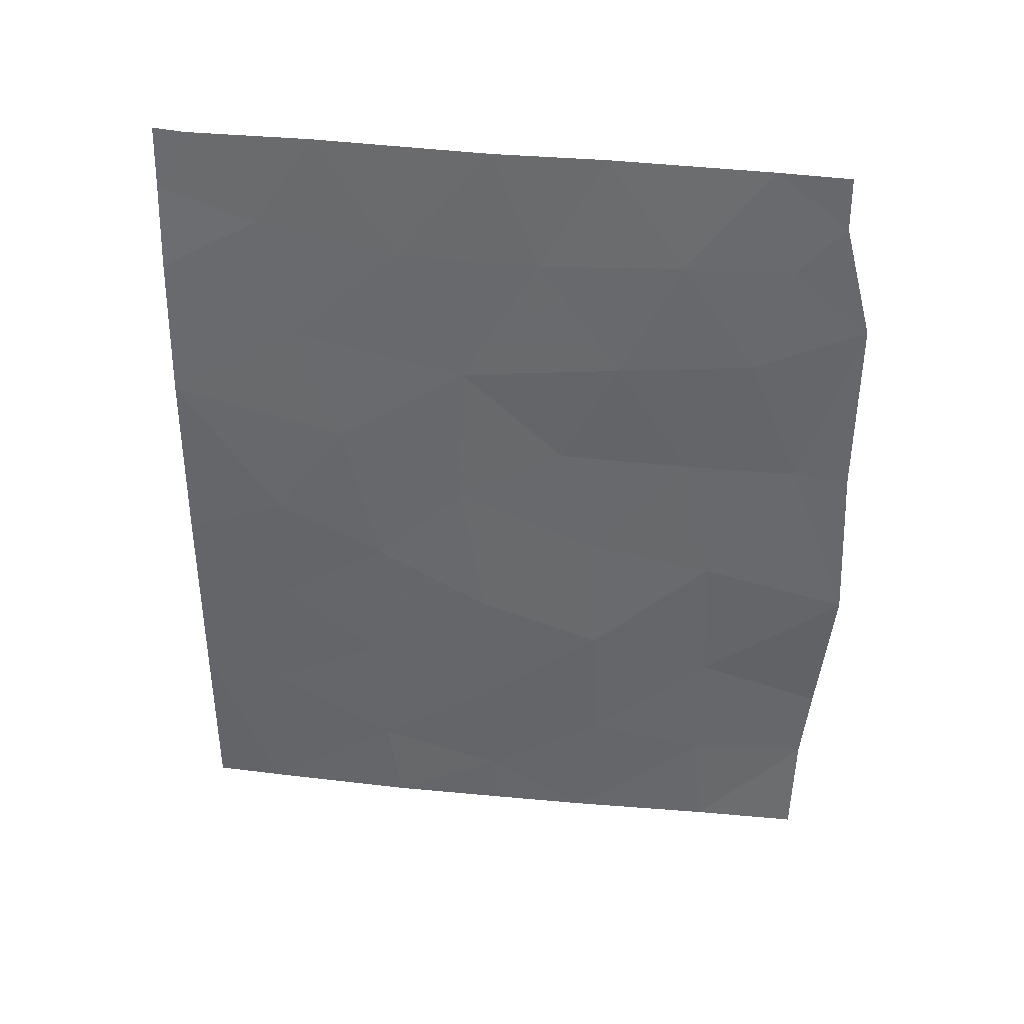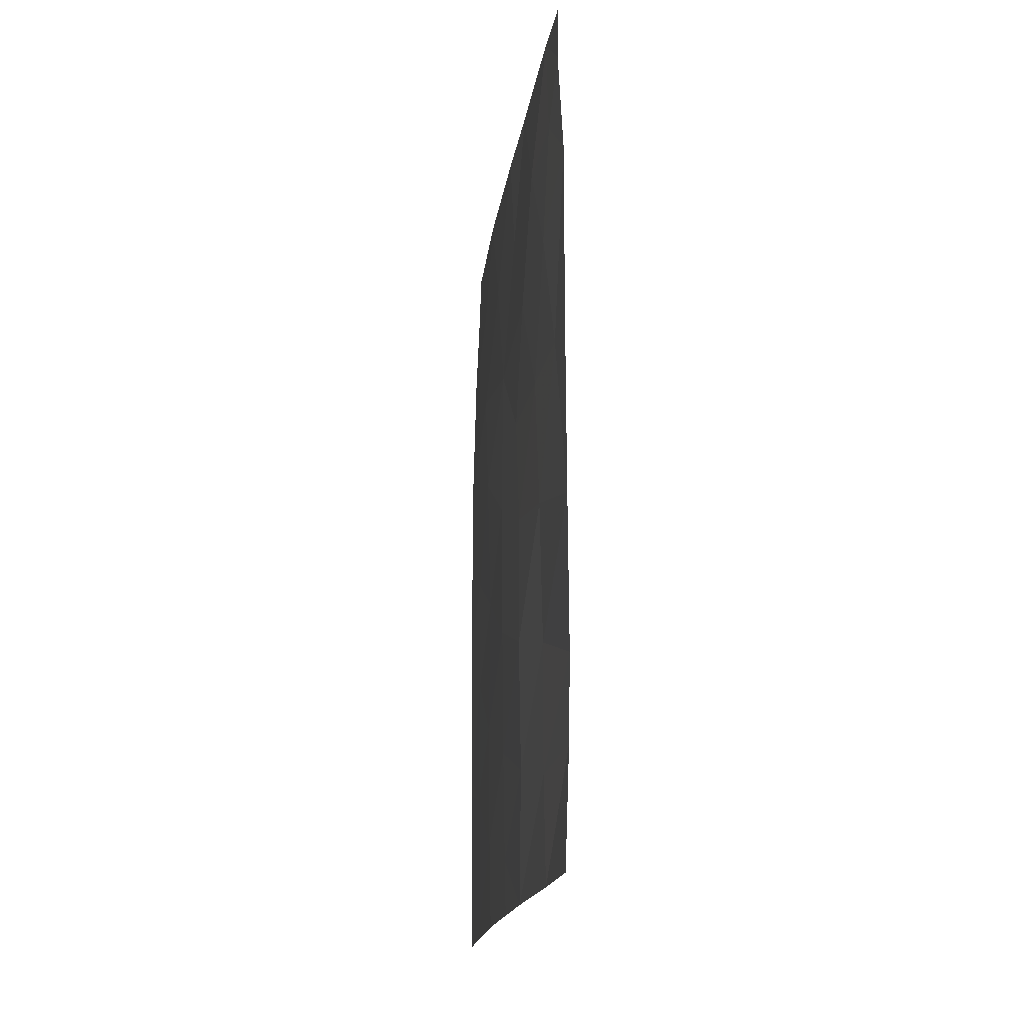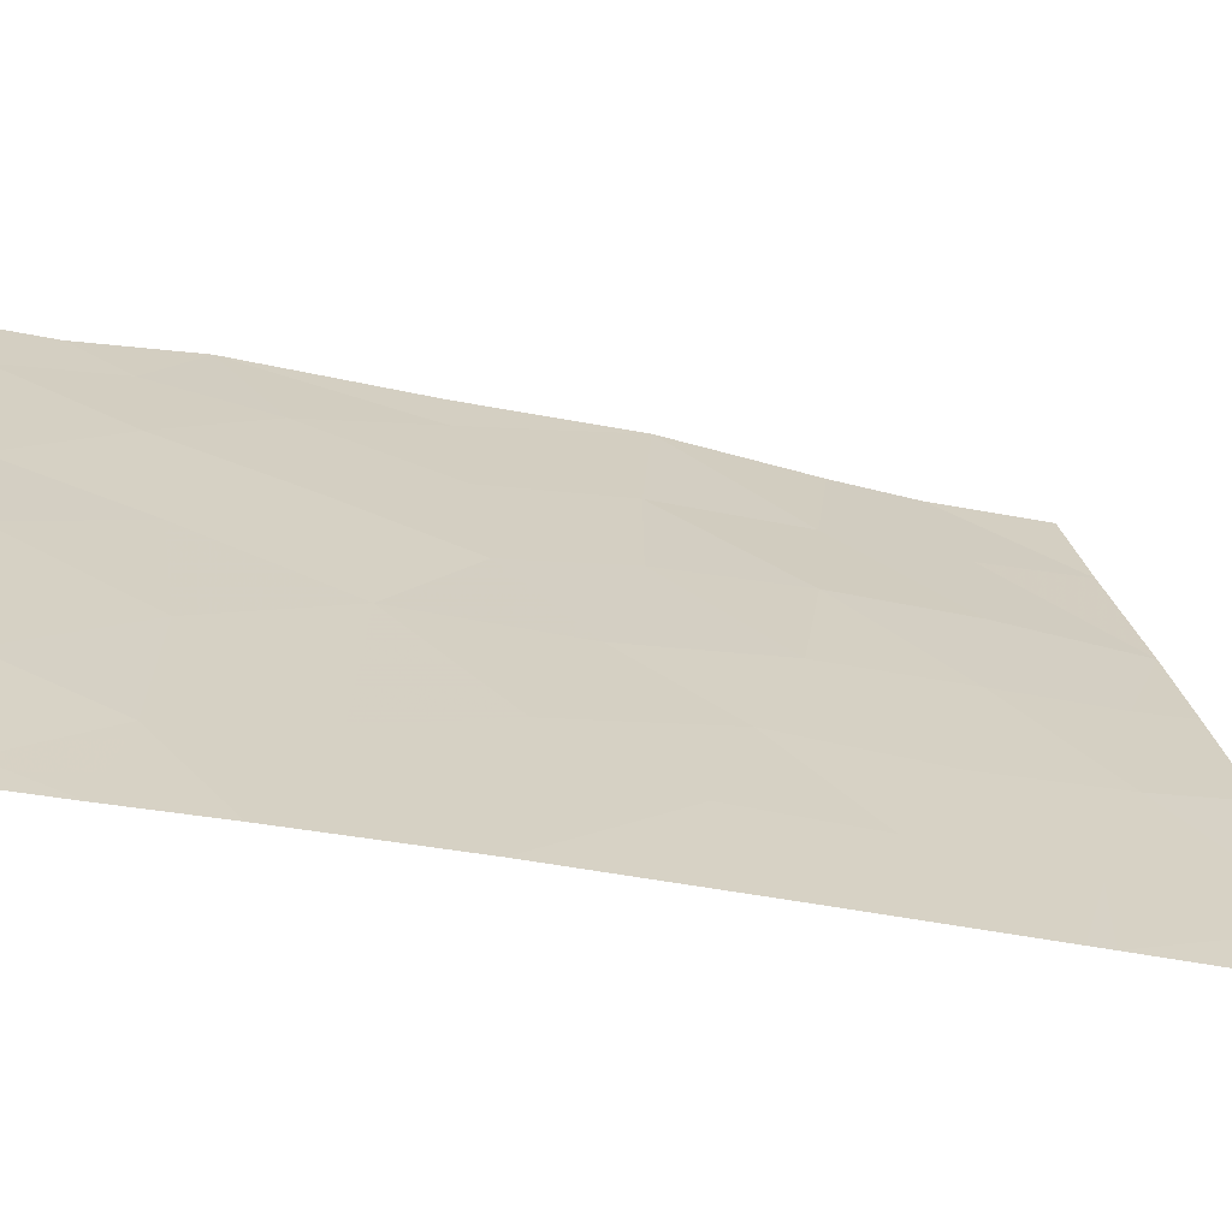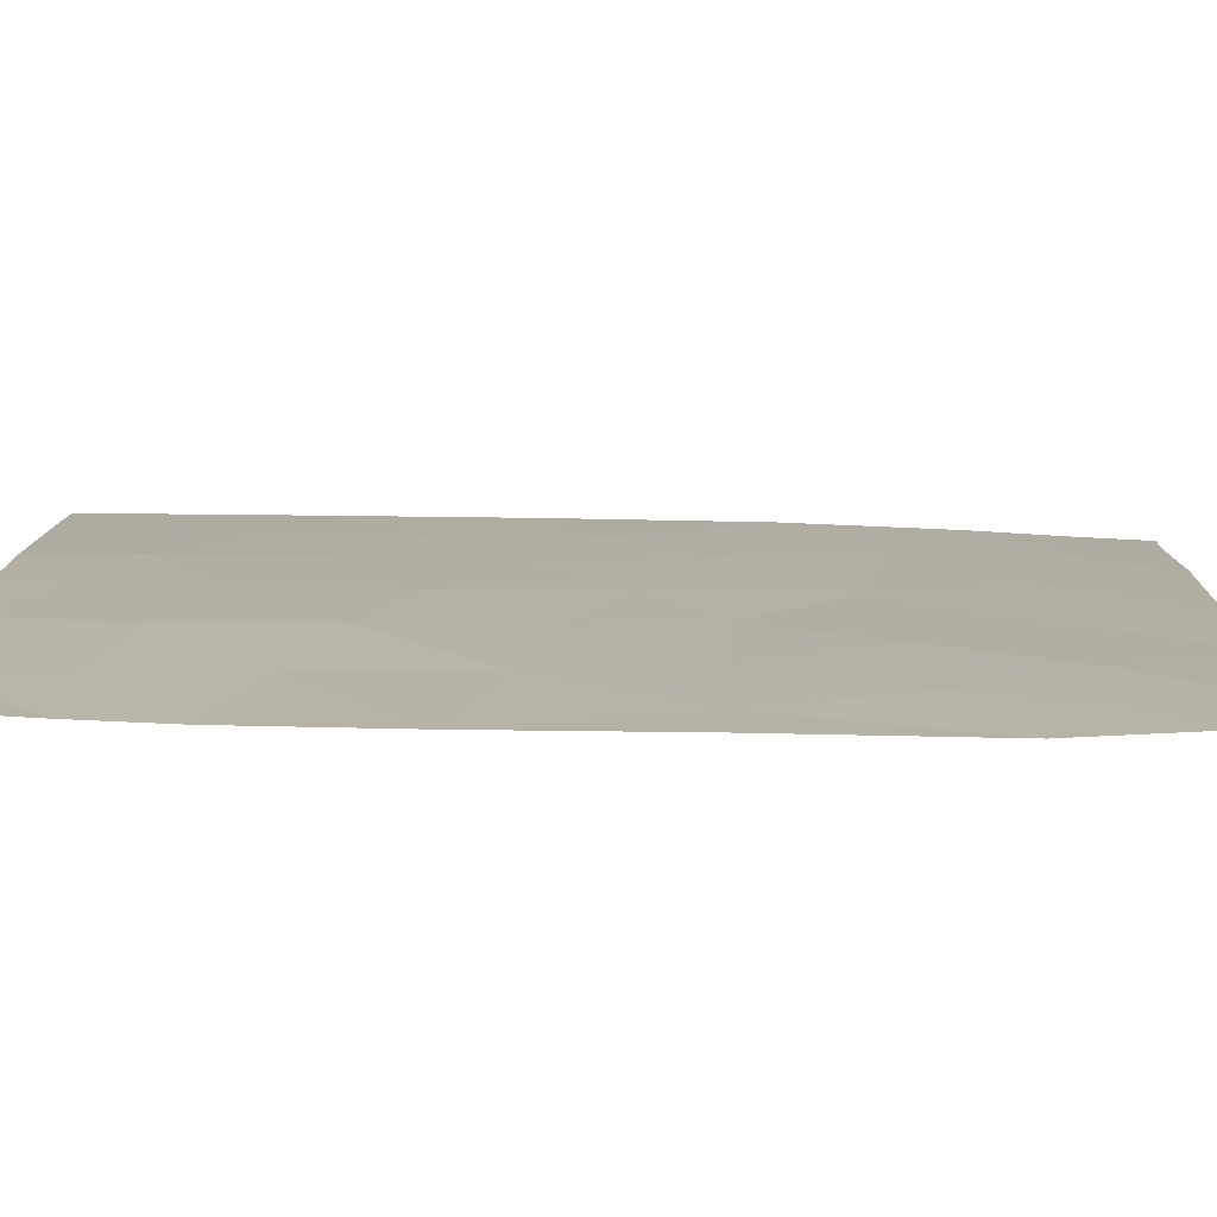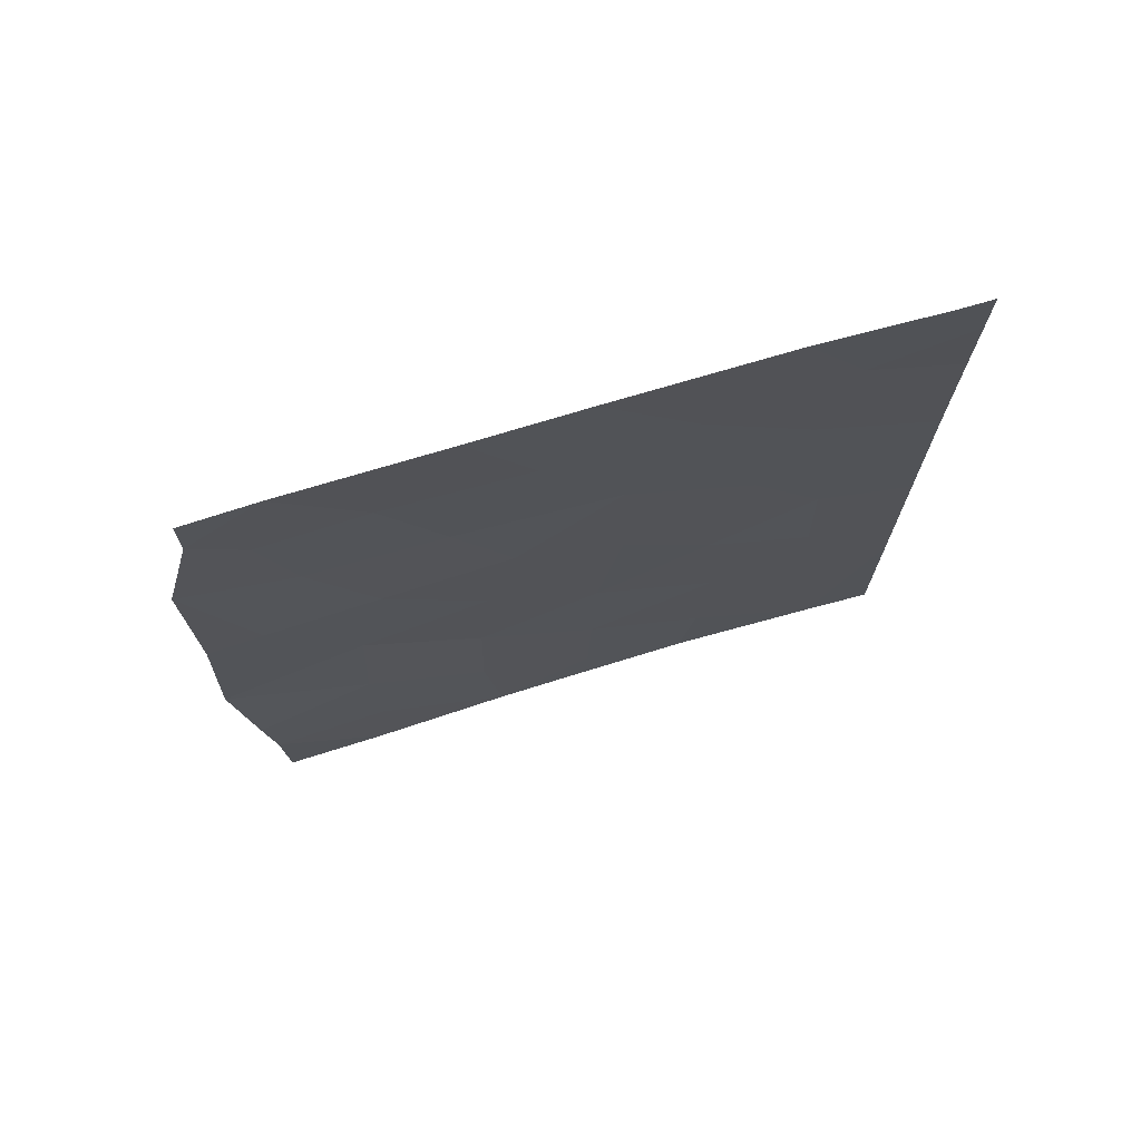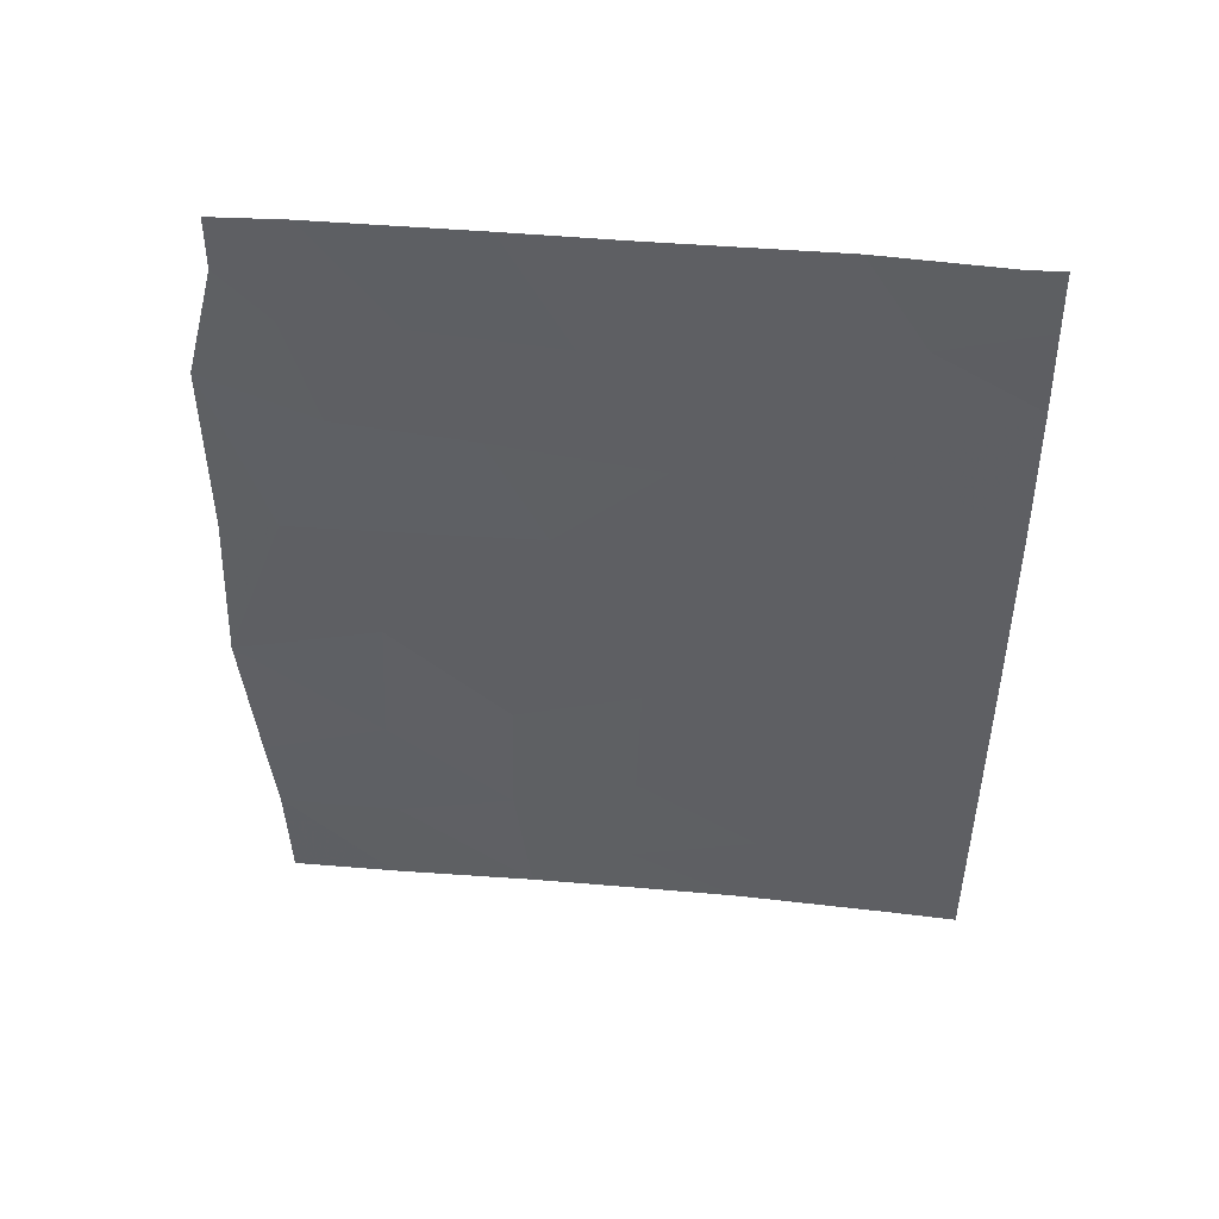
<metadata>
{"format":"obj","ext":"obj","renderer":"f3d","projection":"perspective","resolution":1024,"background":"white","views":[{"elev":37.0,"azim":130.3,"up":"+Z"},{"elev":-17.5,"azim":-154.8,"up":"+Z"},{"elev":-31.9,"azim":71.9,"up":"+Y"},{"elev":68.2,"azim":-88.9,"up":"+Y"},{"elev":72.9,"azim":-73.9,"up":"+Z"},{"elev":47.3,"azim":-51.0,"up":"+Z"}]}
</metadata>
<code>
v 67.45 38.9 -50
v 67.39 38.91 -48.42
v 68.08 37.95 -37.96
v 67.51 38.81 -38.75
v 67.51 38.8 -38
v 71.97 31.91 -39.23
v 72.74 30.72 -40.02
v 71.77 32.3 -40.99
v 67.29 39.14 -42.92
v 67.24 39.23 -45.27
v 72.79 30.72 -42.11
v 67.28 39.16 -40.36
v 67.91 38.24 -39.49
v 72.68 30.72 -38.78
v 67.73 38.49 -42.86
v 70.49 34.36 -43.66
v 68.16 37.89 -41.02
v 68.74 37.01 -39.49
v 69.22 36.31 -41.22
v 67.32 39.01 -47.29
v 68.33 37.59 -46.75
v 68.4 37.52 -44.76
v 72.04 31.93 -45.85
v 71.29 33.14 -46.87
v 71.19 33.28 -44.87
v 69.29 36.04 -37.93
v 69.82 35.31 -39.62
v 72.42 31.1 -37.92
v 72.65 30.72 -37.89
v 70.16 34.72 -37.94
v 72.78 30.72 -47.18
v 71.49 32.62 -37.89
v 72.78 30.72 -47.47
v 69.44 35.96 -50
v 71.21 33.25 -48.7
v 72.25 31.57 -50
v 71.1 33.44 -50
v 72.75 30.72 -50
v 69.41 36.01 -44.44
v 72.79 30.72 -44.71
v 72.02 31.97 -44.13
v 70.32 34.66 -45.74
v 70.92 33.6 -39.59
v 69.36 36.14 -46.31
v 68.27 37.66 -50
v 68.36 37.52 -48.51
v 70.19 34.83 -50
v 70.24 34.76 -49.2
v 70.45 34.38 -41.48
v 68.63 37.16 -42.84
v 70.28 34.72 -47.6
v 72.17 31.7 -47.72
v 69.32 36.17 -48.16
v 69.64 35.63 -42.8
v 71.46 32.84 -42.69
f 2 1 45
f 4 3 5
f 7 6 8
f 15 10 22
f 4 12 13
f 14 6 7
f 18 17 19
f 24 23 25
f 26 3 18
f 18 27 26
f 28 14 29
f 30 26 27
f 3 13 18
f 13 17 18
f 34 46 45
f 3 4 13
f 31 52 33
f 47 37 48
f 12 9 15
f 11 41 40
f 42 24 25
f 43 30 27
f 30 43 32
f 42 39 44
f 27 19 49
f 19 54 49
f 31 40 23
f 49 43 27
f 50 17 15
f 9 10 15
f 11 7 8
f 24 35 52
f 32 6 28
f 6 14 28
f 22 21 44
f 39 42 16
f 42 25 16
f 39 22 44
f 25 23 41
f 25 41 55
f 10 20 21
f 13 12 17
f 43 49 8
f 39 54 50
f 42 51 24
f 27 18 19
f 54 39 16
f 39 50 22
f 45 46 2
f 20 2 46
f 34 47 48
f 48 53 34
f 48 37 35
f 52 35 36
f 16 49 54
f 11 55 41
f 19 50 54
f 51 53 48
f 51 48 35
f 50 19 17
f 22 50 15
f 34 53 46
f 46 21 20
f 10 21 22
f 51 44 53
f 44 51 42
f 51 35 24
f 37 36 35
f 23 40 41
f 17 12 15
f 6 32 43
f 6 43 8
f 11 8 55
f 53 21 46
f 55 16 25
f 53 44 21
f 16 55 49
f 55 8 49
f 23 24 52
f 36 33 52
f 38 33 36
f 23 52 31

</code>
